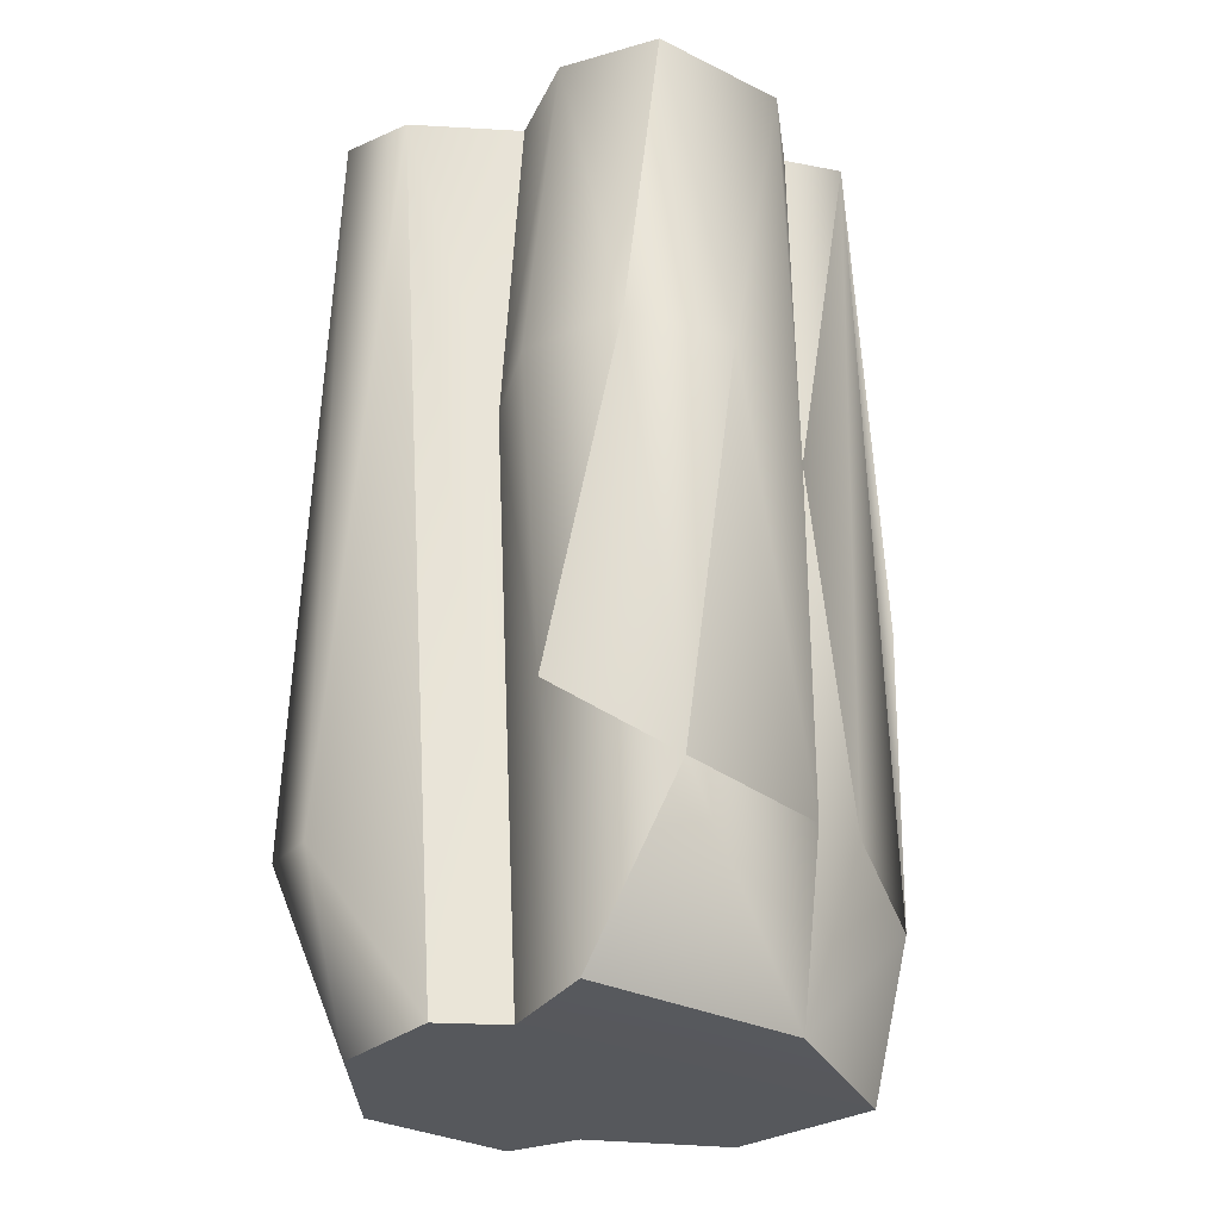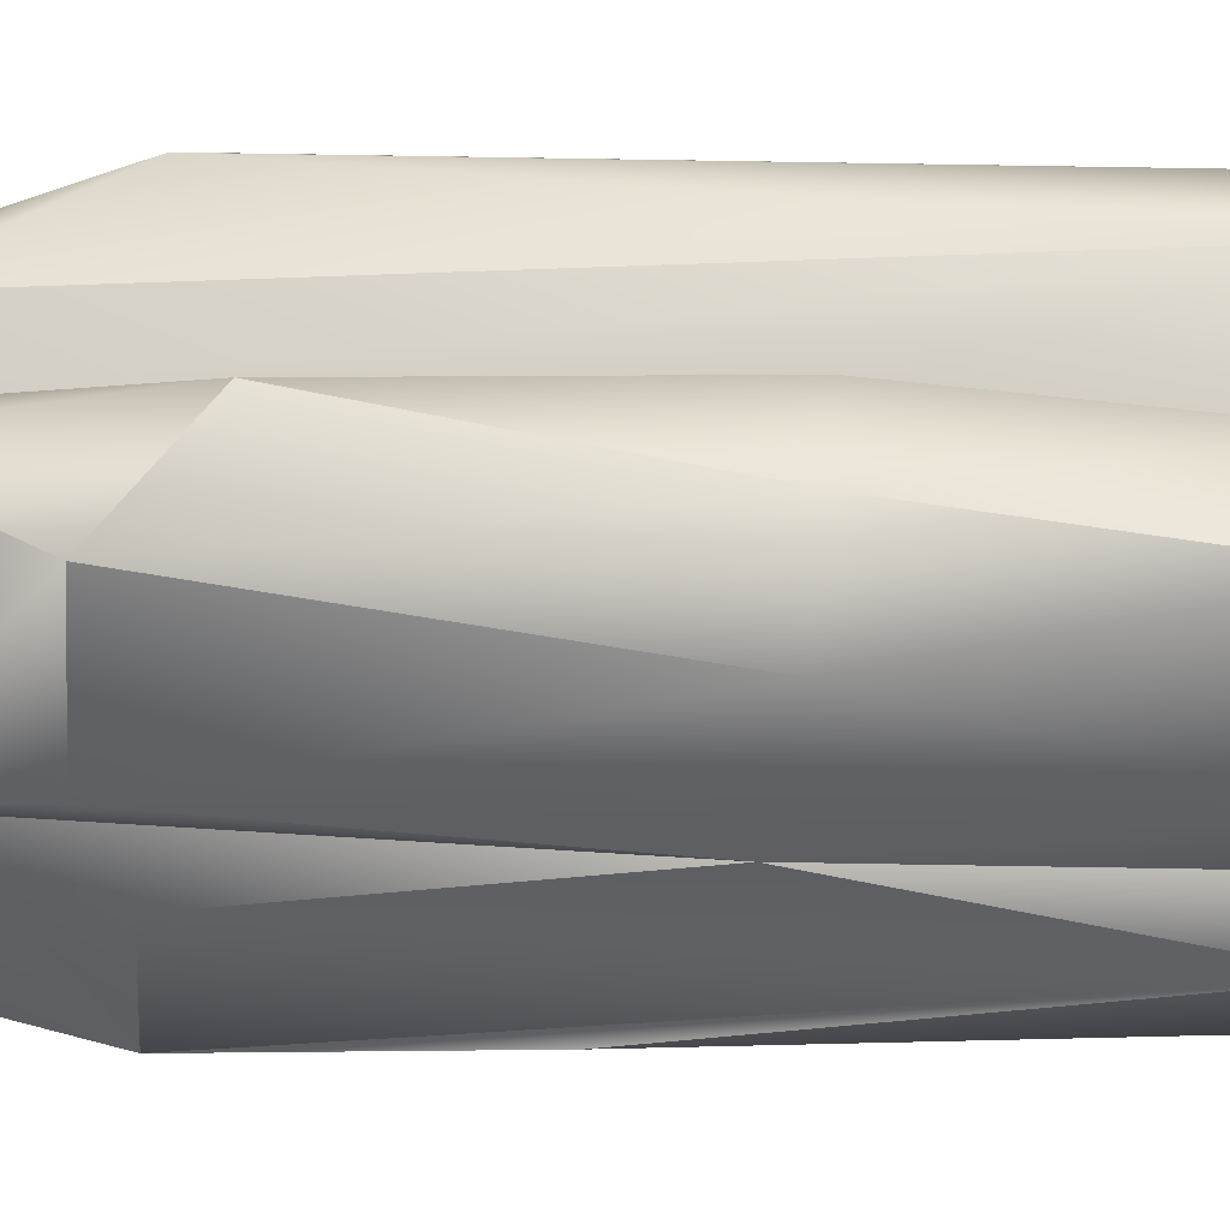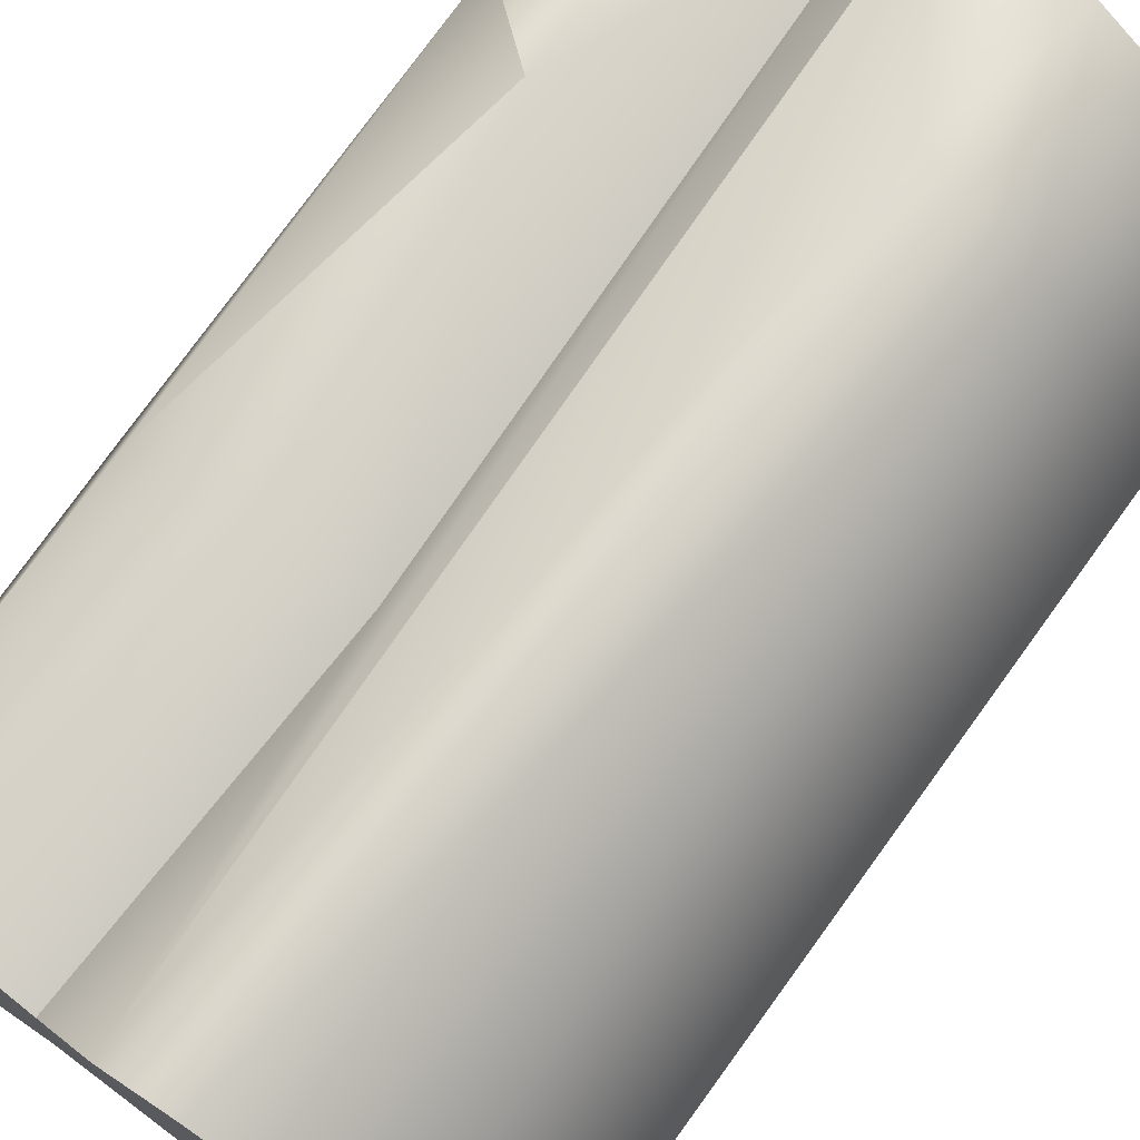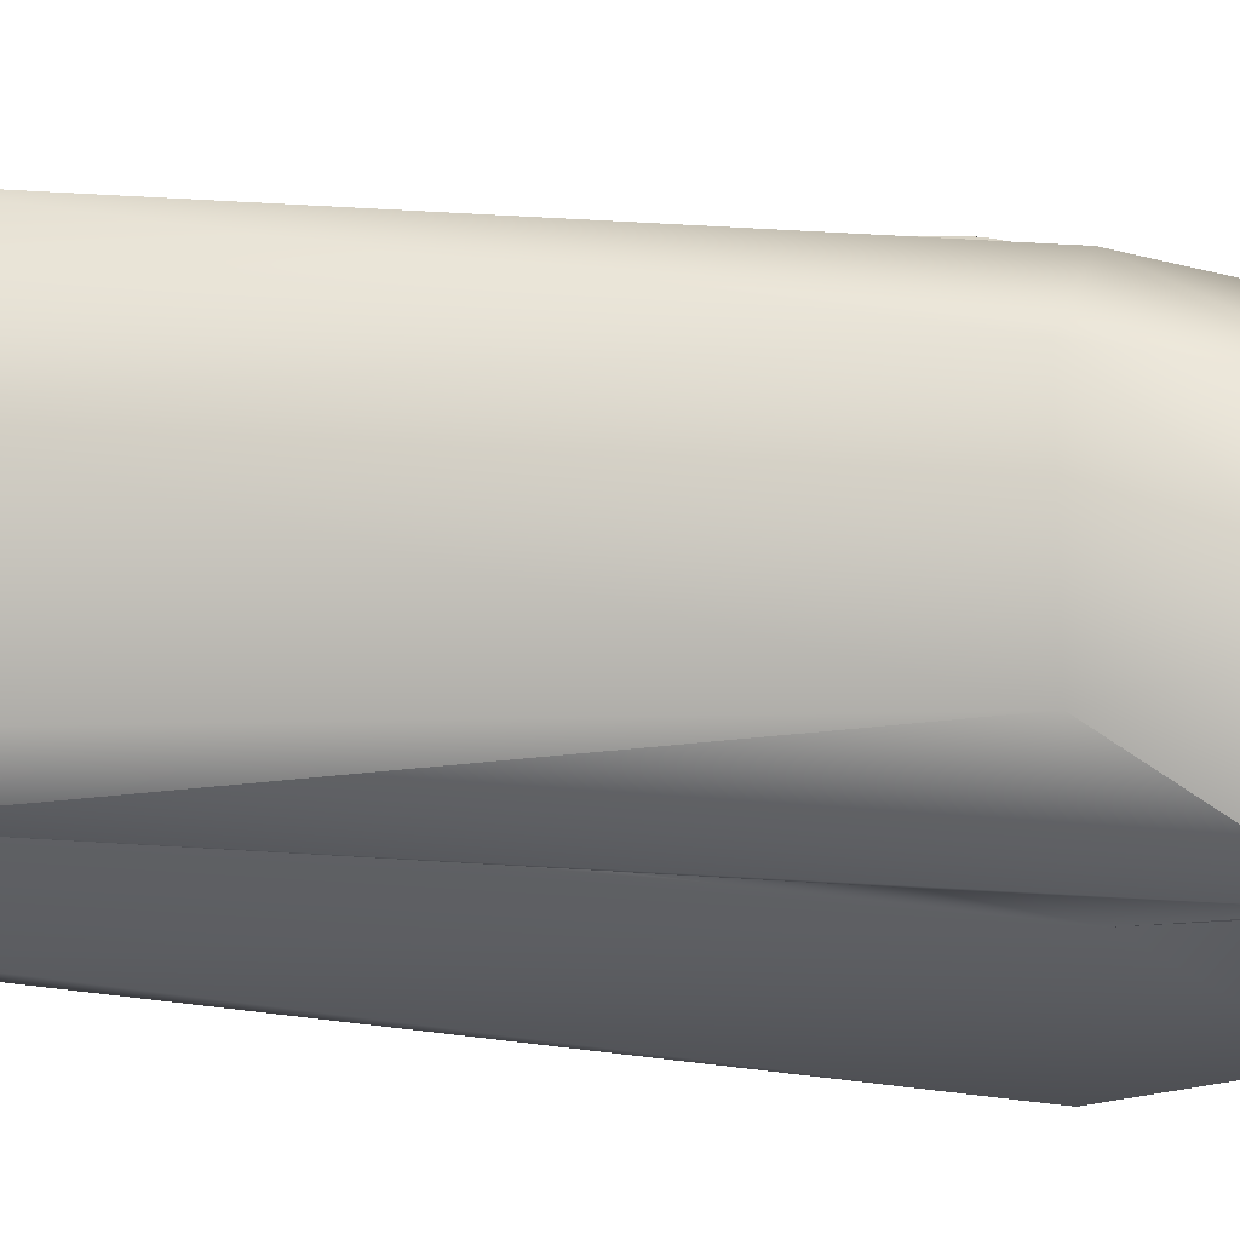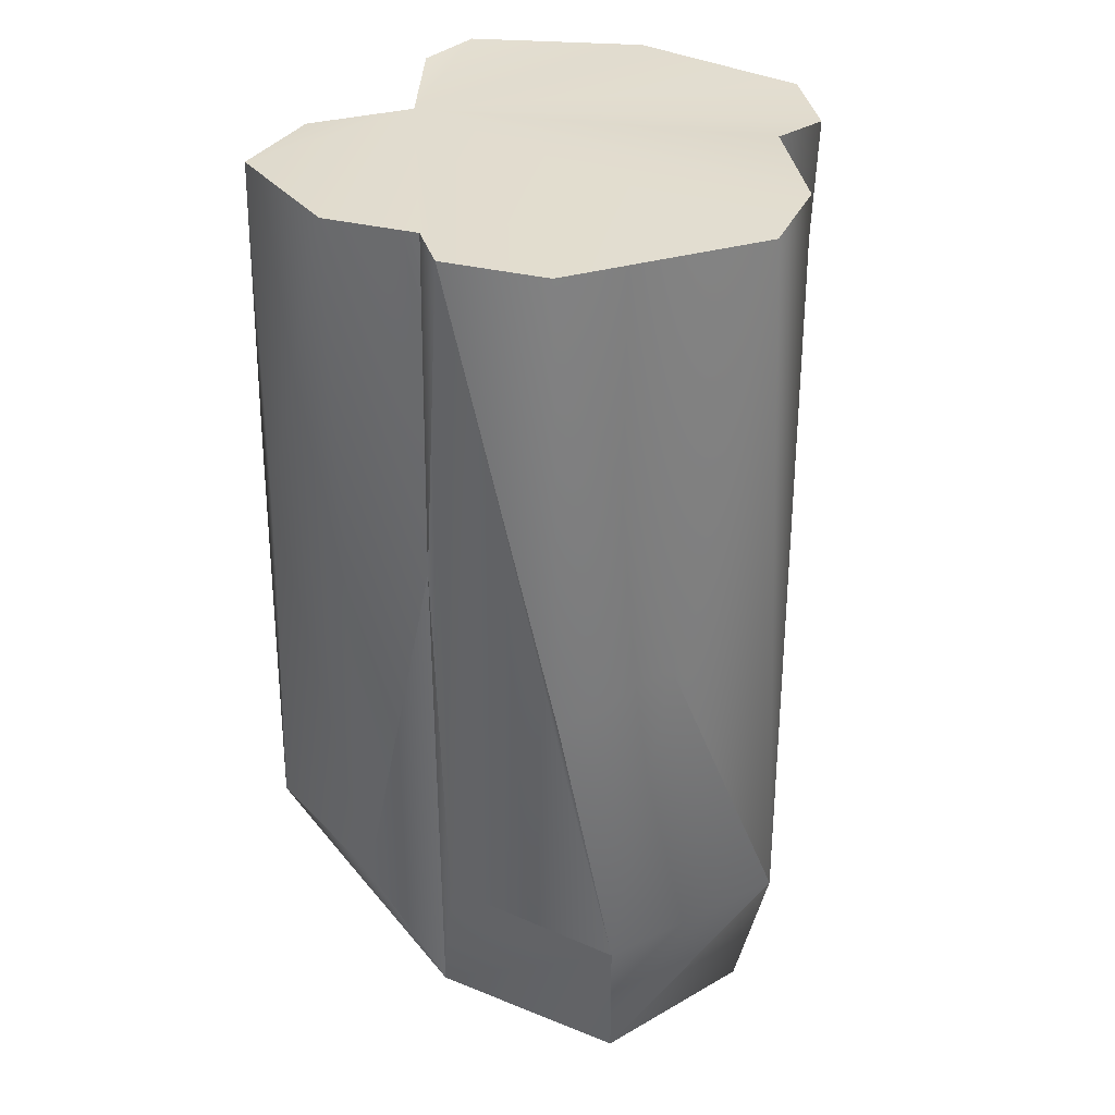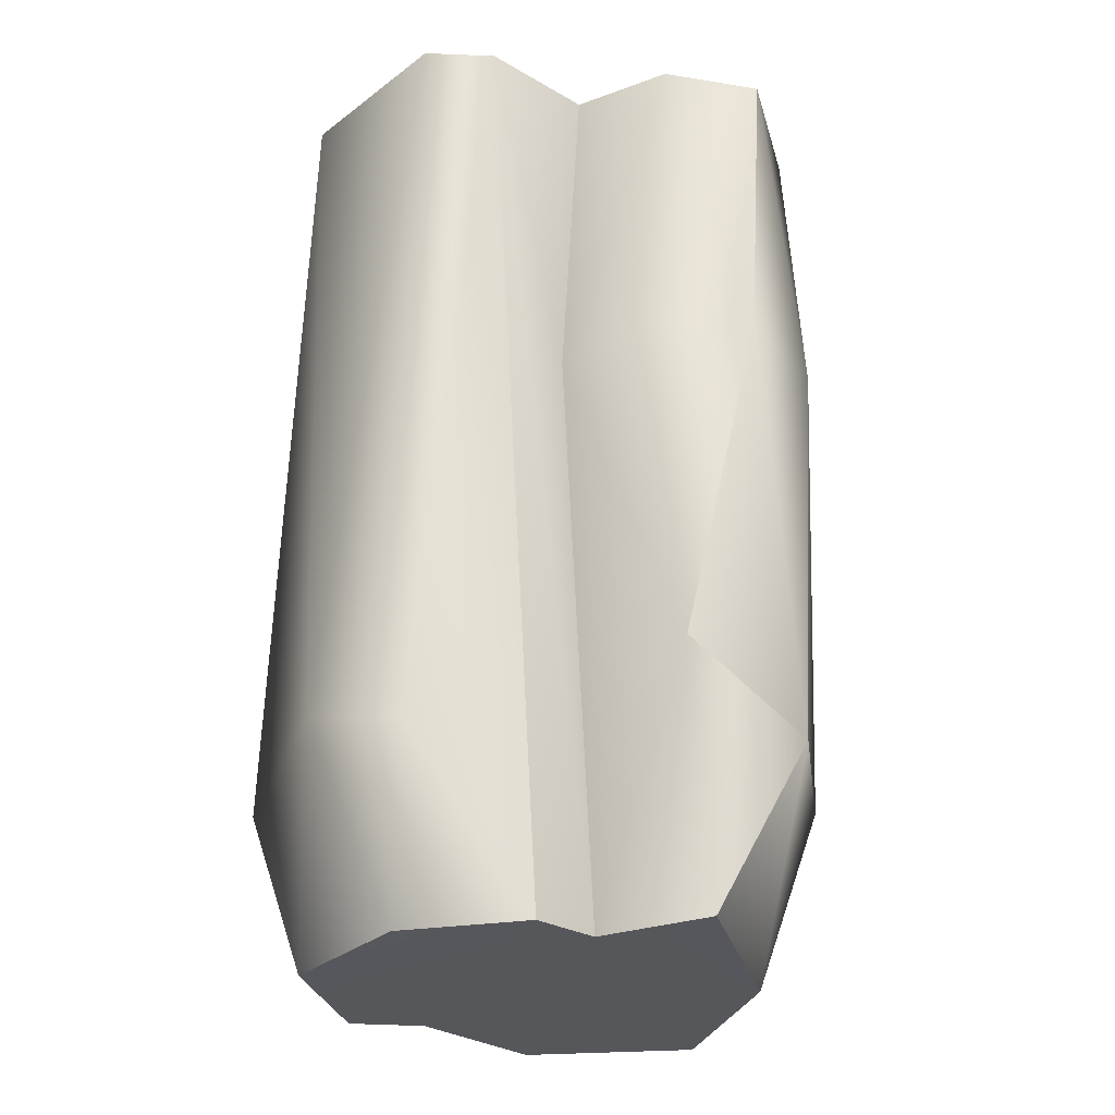
<metadata>
{"format":"obj","ext":"obj","renderer":"f3d","projection":"perspective","resolution":1024,"background":"white","views":[{"elev":-28.1,"azim":54.8,"up":"+Y"},{"elev":19.2,"azim":94.0,"up":"+Z"},{"elev":74.5,"azim":-143.9,"up":"+Z"},{"elev":23.6,"azim":-80.5,"up":"+Z"},{"elev":34.6,"azim":150.4,"up":"+Y"},{"elev":-27.2,"azim":17.1,"up":"+Y"}]}
</metadata>
<code>
g
v 0.042 -0.235 0.079
v 0.093 -0.233 -0.034
v -0.099 0.236 -0.038
v -0.083 -0.234 -0.04
v 0.095 0.234 -0.041
v 0.037 0.235 0.08
v -0.117 -0.235 -0.021
v -0.097 0.082 -0.034
v 0.024 -0.235 0.11
v -0.134 0.231 -0.024
v -0.098 -0.104 -0.035
v -0.144 0.235 0.012
v -0.106 0.233 0.099
v -0.029 0.236 0.144
v 0.005 0.237 0.13
v 0.089 0.233 0.094
v 0.133 0.234 0.066
v 0.129 0.236 -0.009
v 0.103 0.236 -0.072
v 0.065 0.234 -0.108
v -0.039 0.235 -0.126
v -0.074 0.238 -0.101
v -0.096 -0.161 -0.044
v -0.057 -0.153 -0.129
v 0.019 0.029 -0.141
v 0.129 0.071 0.085
v 0.146 0.066 0.035
v 0.098 0.051 -0.042
v 0.047 -0.15 -0.137
v -0.051 -0.234 -0.109
v 0.069 -0.004 -0.12
v 0.037 -0.235 -0.121
v 0.1 -0.233 0.086
v -0.044 -0.234 0.111
v -0.109 -0.235 0.063
v -0.145 -0.146 0.048
v -0.081 -0.135 0.133
v -0.03 -0.144 0.144
v 0.102 -0.138 -0.063
v 0.128 -0.151 -0.017
v 0.095 -0.103 0.105
v 0.029 0.067 0.086
v 0.141 -0.145 0.063
v 0.076 0.071 0.104
g
f 23 11 8
f 23 22 24
f 22 23 3
f 23 8 3
f 22 21 24
f 20 25 21
f 18 17 27
f 18 28 5
f 19 5 28
f 21 25 24
f 25 29 24
f 23 24 30
f 30 4 23
f 31 29 25
f 24 29 32
f 32 30 24
f 23 4 7
f 11 23 7
f 34 37 35
f 9 38 34
f 34 38 37
f 35 36 7
f 35 37 36
f 13 36 37
f 7 10 11
f 10 7 36
f 11 10 8
f 10 3 8
f 17 16 26
f 20 19 31
f 20 31 25
f 31 19 29
f 2 32 29
f 29 39 2
f 28 2 39
f 19 39 29
f 28 39 19
f 33 41 1
f 42 6 15
f 15 1 42
f 15 9 1
f 9 15 38
f 15 14 38
f 37 38 14
f 10 36 12
f 13 37 14
f 13 12 36
f 4 30 1
f 30 32 1
f 32 2 1
f 7 4 1
f 35 7 1
f 34 35 1
f 9 34 1
f 2 33 1
f 14 15 6
f 13 14 6
f 12 13 6
f 10 12 6
f 10 6 3
f 22 3 6
f 21 22 6
f 20 21 6
f 19 20 6
f 5 19 6
f 18 5 6
f 17 18 6
f 16 17 6
f 28 18 40
f 40 2 28
f 43 2 40
f 2 43 33
f 33 43 41
f 41 42 1
f 42 41 44
f 42 44 16
f 16 6 42
f 26 16 44
f 27 17 26
f 26 44 41
f 41 43 26
f 26 43 27
f 18 27 40
f 43 40 27

</code>
